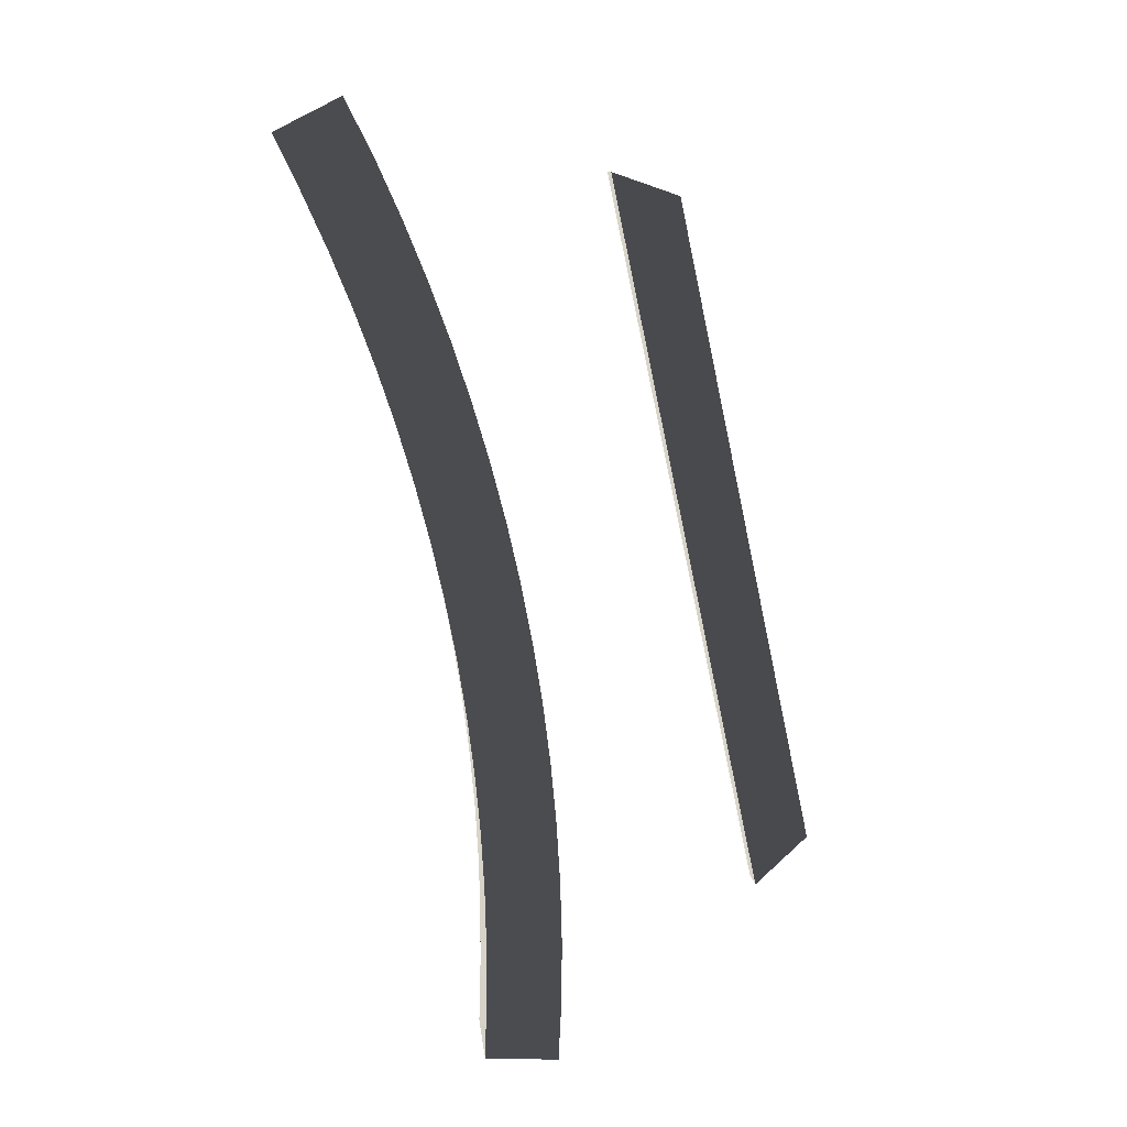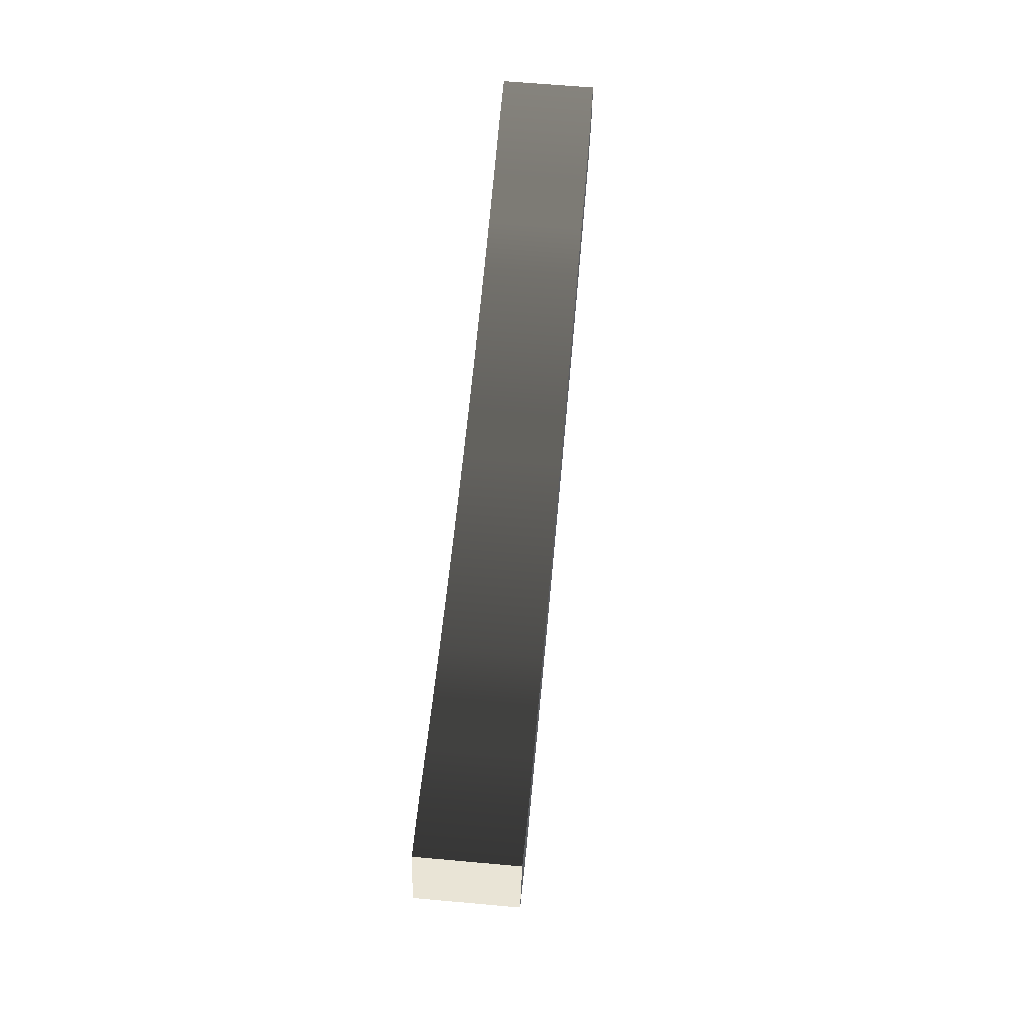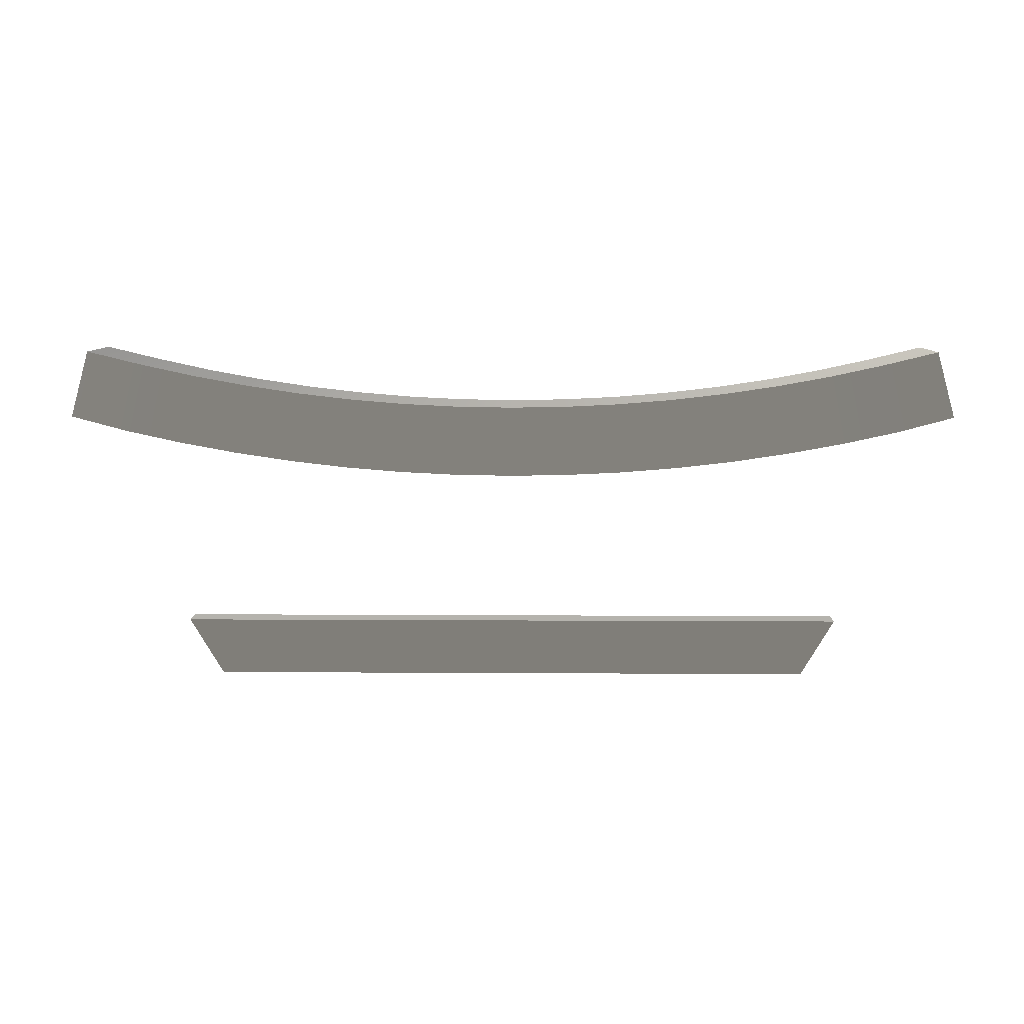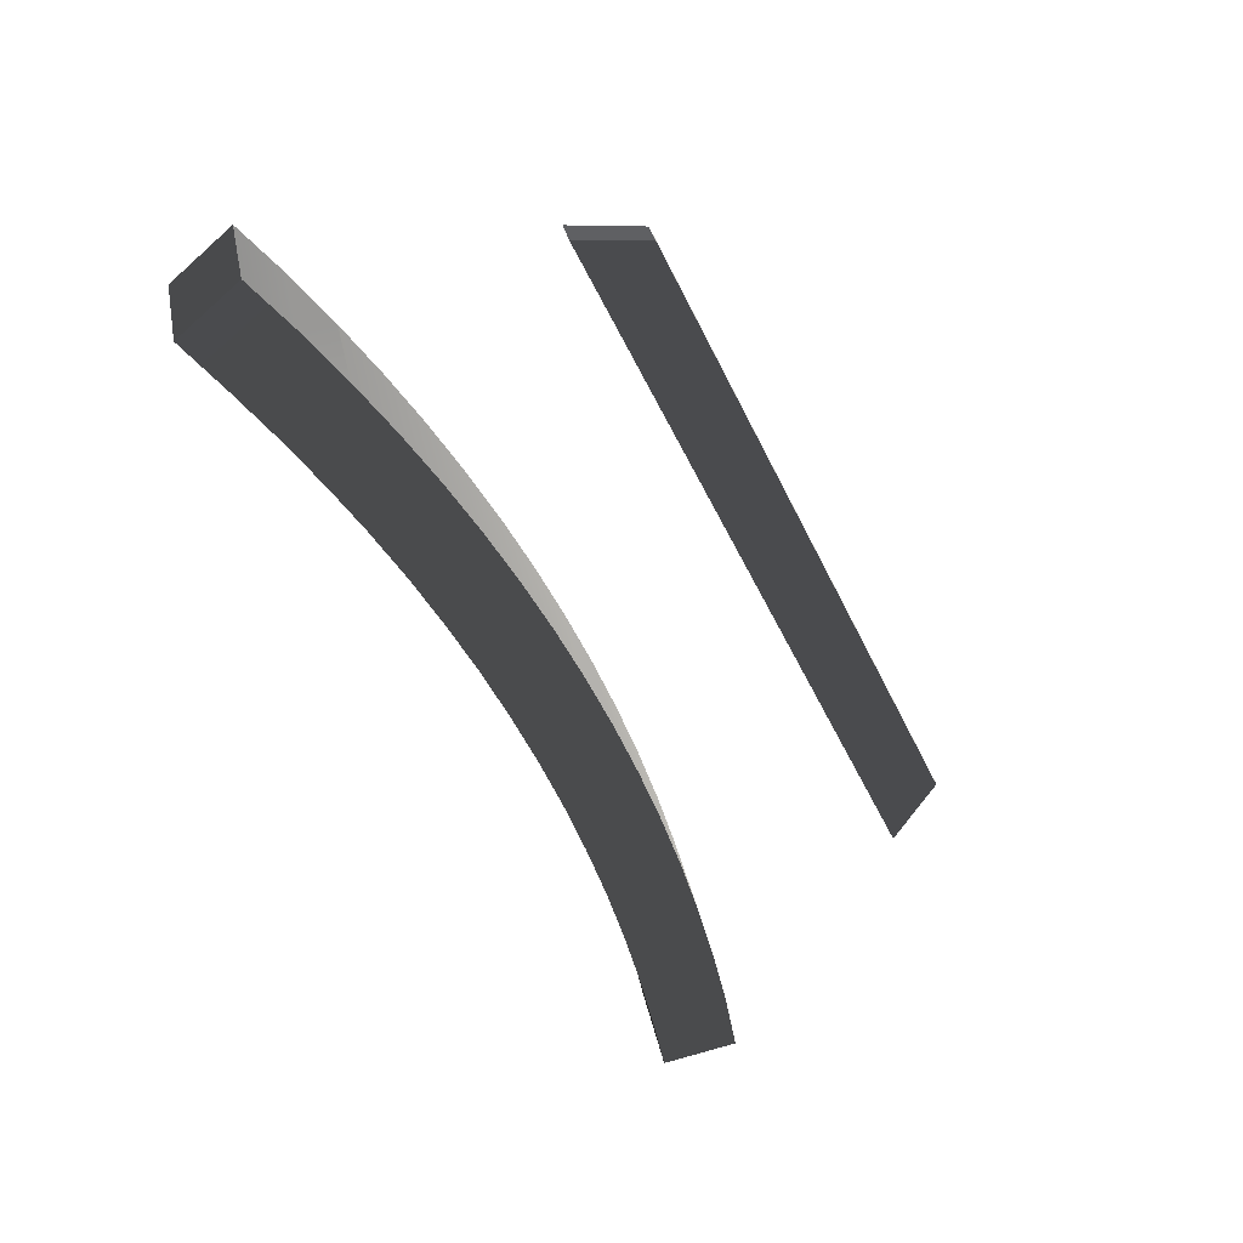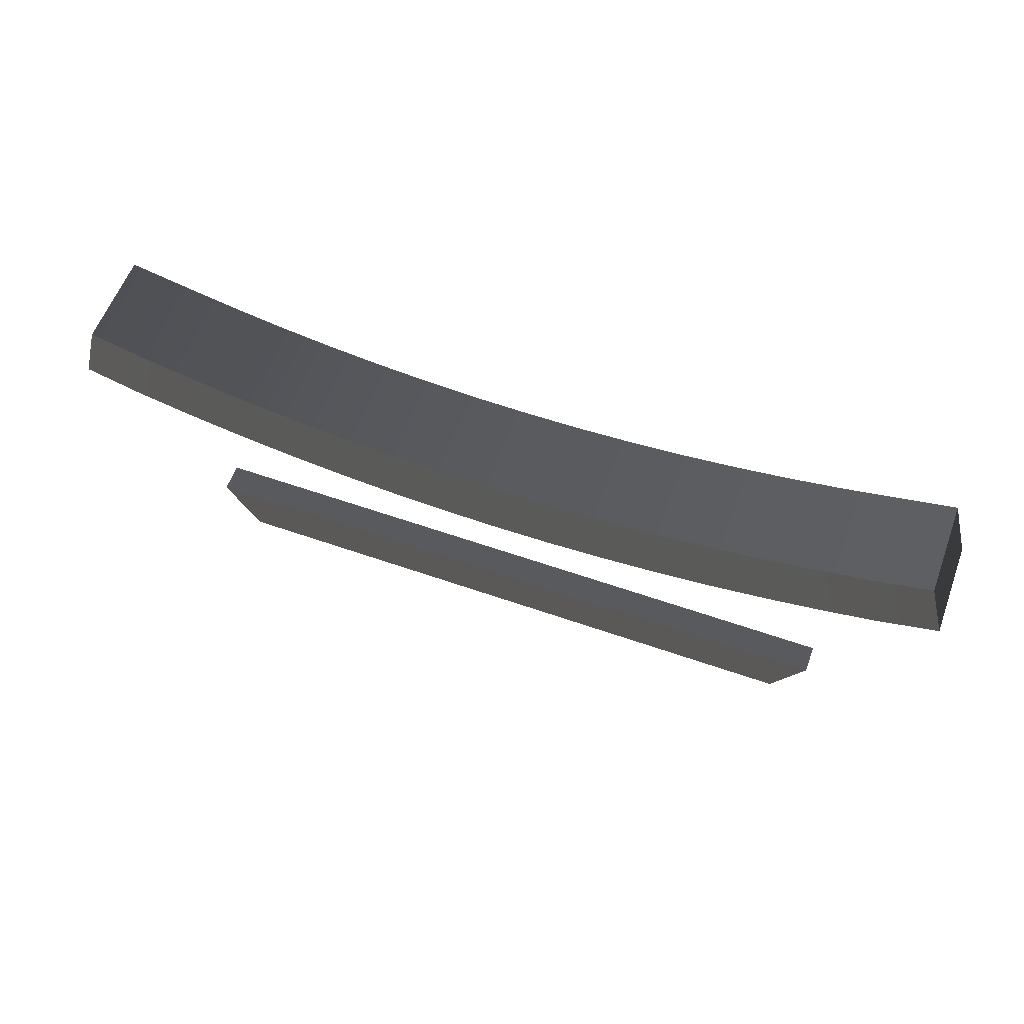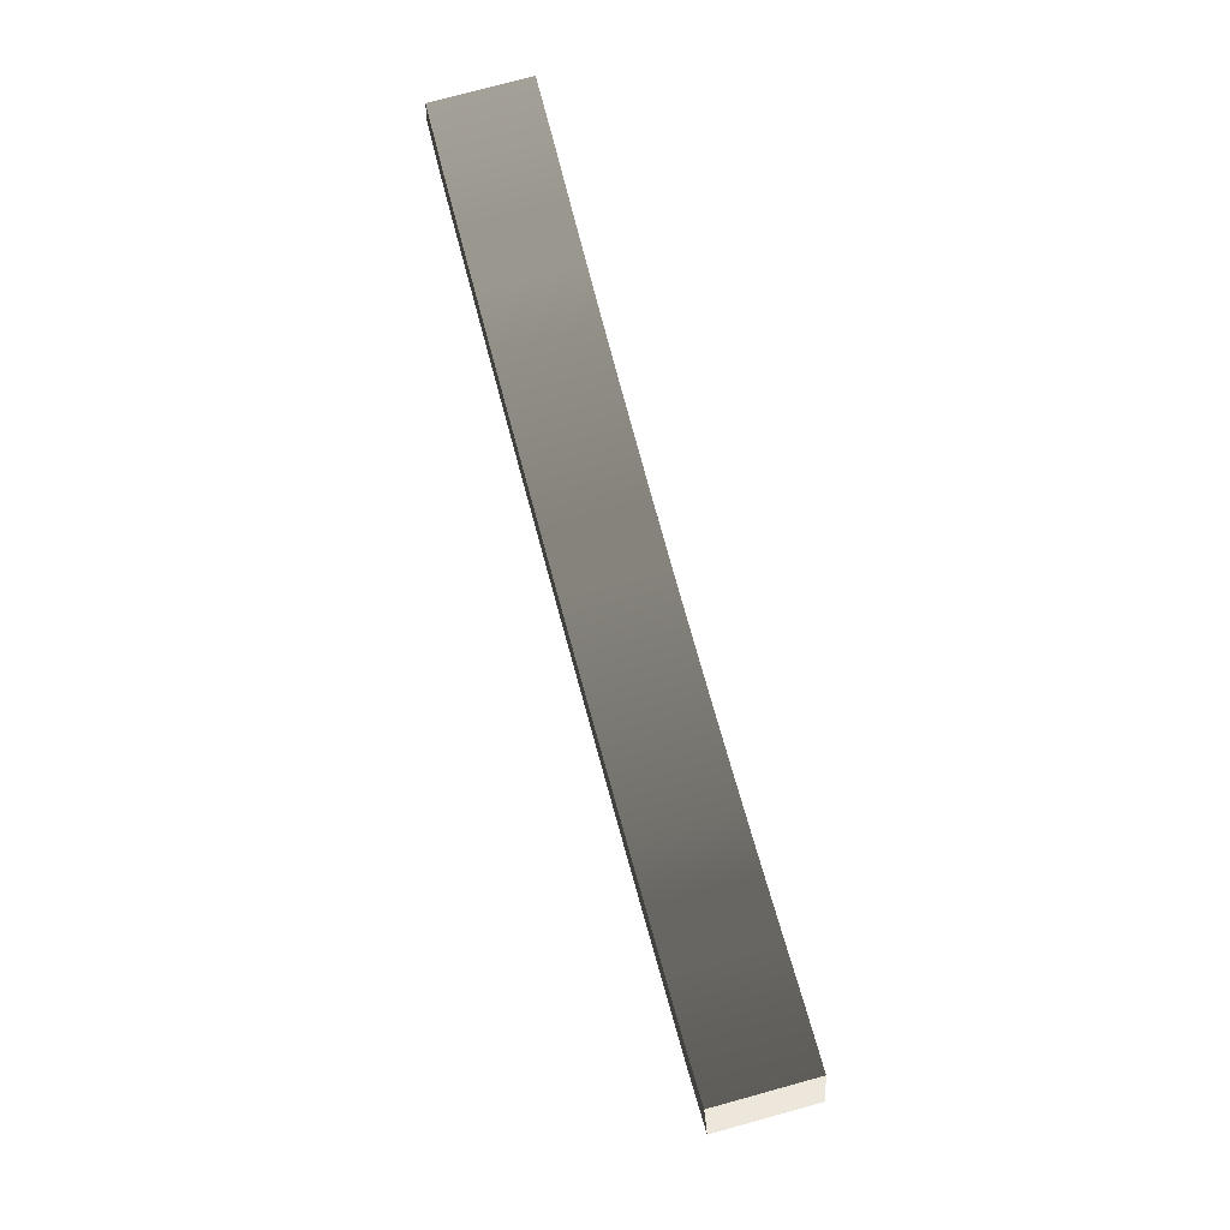
<metadata>
{"format":"obj","ext":"obj","renderer":"f3d","projection":"perspective","resolution":1024,"background":"white","views":[{"elev":75.2,"azim":76.9,"up":"+Y"},{"elev":62.6,"azim":70.2,"up":"+Z"},{"elev":7.9,"azim":156.0,"up":"+Z"},{"elev":-79.0,"azim":117.6,"up":"+Y"},{"elev":57.7,"azim":175.1,"up":"+Z"},{"elev":75.8,"azim":49.7,"up":"+Z"}]}
</metadata>
<code>
v -1.182 2.779 11.71
v -3.215 3.727 11.82
v -3.386 3.806 8.932
v -1.268 2.818 8.817
v 0.8535 1.83 11.67
v 0.8529 1.829 8.779
v -5.5 4.792 9.123
v -5.243 4.673 12
v -7.608 5.774 9.391
v -7.265 5.616 12.26
v -9.706 6.753 9.734
v -9.278 6.555 12.59
v -11.79 7.726 10.15
v -11.28 7.489 12.99
v -13.87 8.693 10.65
v -13.27 8.416 13.46
v -16.02 9.672 11.27
v -15.36 9.362 14.01
v 2.974 0.84 8.817
v 2.889 0.8813 11.71
v 5.092 -0.1479 8.932
v 4.921 -0.06665 11.82
v 7.206 -1.134 9.123
v 6.95 -1.013 12
v 9.313 -2.116 9.391
v 8.972 -1.955 12.26
v 11.41 -3.095 9.734
v 10.99 -2.894 12.59
v 13.5 -4.068 10.15
v 12.99 -3.828 12.99
v 15.57 -5.035 10.65
v 14.98 -4.756 13.46
v 17.71 -6.058 11.27
v 17.04 -5.748 14.01
v -0.8529 -1.829 8.779
v -2.974 -0.84 8.817
v -2.889 -0.8813 11.71
v -0.8535 -1.83 11.67
v -4.921 0.06665 11.82
v -5.092 0.1479 8.932
v -6.95 1.013 12
v -7.206 1.134 9.123
v -8.972 1.955 12.26
v -9.313 2.116 9.391
v -10.99 2.894 12.59
v -11.41 3.095 9.734
v -12.99 3.828 12.99
v -13.5 4.068 10.15
v -14.98 4.756 13.46
v -15.57 5.035 10.65
v -17.04 5.748 14.01
v -17.71 6.058 11.27
v 1.182 -2.779 11.71
v 1.268 -2.818 8.817
v 3.215 -3.727 11.82
v 3.386 -3.806 8.932
v 5.243 -4.673 12
v 5.5 -4.792 9.123
v 7.265 -5.616 12.26
v 7.608 -5.774 9.391
v 9.278 -6.555 12.59
v 9.706 -6.753 9.734
v 11.28 -7.489 12.99
v 11.79 -7.726 10.15
v 13.27 -8.417 13.46
v 13.87 -8.693 10.65
v 15.36 -9.362 14.01
v 16.02 -9.672 11.27
v 0.8529 1.829 8.779
v -1.268 2.818 8.817
v -2.974 -0.84 8.817
v -0.8529 -1.829 8.779
v -5.092 0.1479 8.932
v -3.386 3.806 8.932
v -7.206 1.134 9.123
v -5.5 4.792 9.123
v -9.313 2.116 9.391
v -7.608 5.774 9.391
v -11.41 3.095 9.734
v -9.706 6.753 9.734
v -13.5 4.068 10.15
v -11.79 7.726 10.15
v -15.57 5.035 10.65
v -13.87 8.693 10.65
v -17.71 6.058 11.27
v -16.02 9.672 11.27
v 1.268 -2.818 8.817
v 2.974 0.84 8.817
v 3.386 -3.806 8.932
v 5.092 -0.1479 8.932
v 5.5 -4.792 9.123
v 7.206 -1.134 9.123
v 7.608 -5.774 9.391
v 9.313 -2.116 9.391
v 9.706 -6.753 9.734
v 11.41 -3.095 9.734
v 11.79 -7.726 10.15
v 13.5 -4.068 10.15
v 13.5 -4.068 10.15
v 13.87 -8.693 10.65
v 15.57 -5.035 10.65
v 16.02 -9.672 11.27
v 17.71 -6.058 11.27
v -0.8535 -1.83 11.67
v -2.889 -0.8813 11.71
v -1.182 2.779 11.71
v 0.8535 1.83 11.67
v -3.215 3.727 11.82
v -4.921 0.06665 11.82
v -5.243 4.673 12
v -6.95 1.013 12
v -7.265 5.616 12.26
v -8.972 1.955 12.26
v -9.278 6.555 12.59
v -10.99 2.894 12.59
v -11.28 7.489 12.99
v -12.99 3.828 12.99
v -13.27 8.416 13.46
v -14.98 4.756 13.46
v -15.36 9.362 14.01
v -17.04 5.748 14.01
v 2.889 0.8813 11.71
v 1.182 -2.779 11.71
v 4.921 -0.06665 11.82
v 3.215 -3.727 11.82
v 6.95 -1.013 12
v 5.243 -4.673 12
v 8.972 -1.955 12.26
v 7.265 -5.616 12.26
v 10.99 -2.894 12.59
v 9.278 -6.555 12.59
v 12.99 -3.828 12.99
v 11.28 -7.489 12.99
v 14.98 -4.756 13.46
v 13.27 -8.417 13.46
v 17.04 -5.748 14.01
v 15.36 -9.362 14.01
v -15.36 9.362 14.01
v -17.04 5.748 14.01
v -17.71 6.058 11.27
v -16.02 9.672 11.27
v 17.04 -5.748 14.01
v 17.71 -6.058 11.27
v 16.02 -9.672 11.27
v 15.36 -9.362 14.01
v -12.98 5.321 2.248
v 12.46 -6.542 2.248
v 11.21 -5.895 -0.1112
v -11.68 4.781 -0.1112
v 12.46 -6.542 2.248
v 12.96 -5.473 2.248
v 11.66 -4.933 -0.1112
v 11.21 -5.895 -0.1112
v 12.96 -5.473 2.248
v -12.48 6.389 2.248
v -11.23 5.743 -0.1112
v 11.66 -4.933 -0.1112
v -12.48 6.389 2.248
v -12.98 5.321 2.248
v -11.68 4.781 -0.1112
v -11.23 5.743 -0.1112
v 12.46 -6.542 2.248
v -12.98 5.321 2.248
v -12.48 6.389 2.248
v 12.96 -5.473 2.248
v 11.66 -4.933 -0.1112
v -11.23 5.743 -0.1112
v -11.68 4.781 -0.1112
v 11.21 -5.895 -0.1112
g Asian_gate_(1)_490_12
f 1 3 2
f 1 4 3
f 5 4 1
f 5 6 4
f 2 3 7
f 2 7 8
f 8 7 9
f 8 9 10
f 10 9 11
f 10 11 12
f 12 11 13
f 12 13 14
f 14 13 15
f 14 15 16
f 16 15 17
f 16 17 18
f 5 19 6
f 5 20 19
f 20 21 19
f 20 22 21
f 22 23 21
f 22 24 23
f 24 25 23
f 24 26 25
f 26 27 25
f 26 28 27
f 28 29 27
f 28 30 29
f 30 31 29
f 30 32 31
f 32 33 31
f 32 34 33
f 35 37 36
f 35 38 37
f 36 37 39
f 36 39 40
f 40 39 41
f 40 41 42
f 42 41 43
f 42 43 44
f 44 43 45
f 44 45 46
f 46 45 47
f 46 47 48
f 48 47 49
f 48 49 50
f 50 49 51
f 50 51 52
f 35 53 38
f 35 54 53
f 54 55 53
f 54 56 55
f 56 57 55
f 56 58 57
f 58 59 57
f 58 60 59
f 60 61 59
f 60 62 61
f 62 63 61
f 62 64 63
f 64 65 63
f 64 66 65
f 66 67 65
f 66 68 67
f 69 71 70
f 69 72 71
f 70 71 73
f 70 73 74
f 74 73 75
f 74 75 76
f 76 75 77
f 76 77 78
f 78 77 79
f 78 79 80
f 80 79 81
f 80 81 82
f 82 81 83
f 82 83 84
f 84 83 85
f 84 85 86
f 69 87 72
f 69 88 87
f 88 89 87
f 88 90 89
f 90 91 89
f 90 92 91
f 92 93 91
f 92 94 93
f 94 95 93
f 94 96 95
f 96 97 95
f 96 98 97
f 99 100 97
f 99 101 100
f 101 102 100
f 101 103 102
f 104 106 105
f 104 107 106
f 105 106 108
f 105 108 109
f 109 108 110
f 109 110 111
f 111 110 112
f 111 112 113
f 113 112 114
f 113 114 115
f 115 114 116
f 115 116 117
f 117 116 118
f 117 118 119
f 119 118 120
f 119 120 121
f 104 122 107
f 104 123 122
f 123 124 122
f 123 125 124
f 125 126 124
f 125 127 126
f 127 128 126
f 127 129 128
f 129 130 128
f 129 131 130
f 131 132 130
f 131 133 132
f 133 134 132
f 133 135 134
f 135 136 134
f 135 137 136
f 138 140 139
f 138 141 140
f 142 144 143
f 142 145 144
f 146 148 147
f 146 149 148
f 150 152 151
f 150 153 152
f 154 156 155
f 154 157 156
f 158 160 159
f 158 161 160
f 162 164 163
f 162 165 164
f 166 168 167
f 166 169 168

</code>
